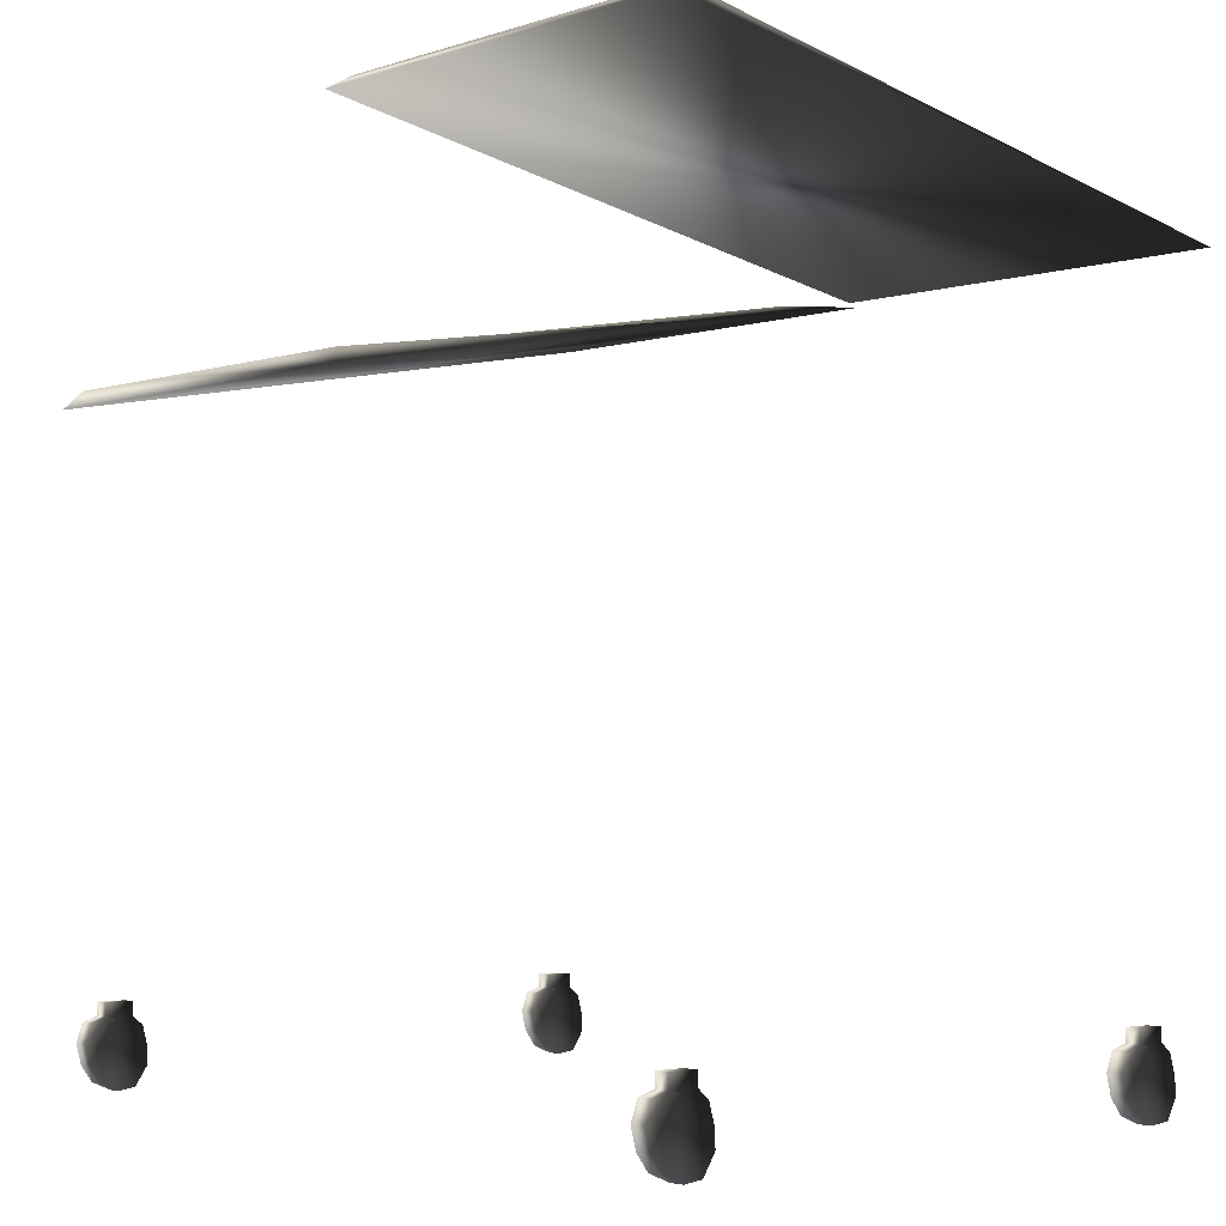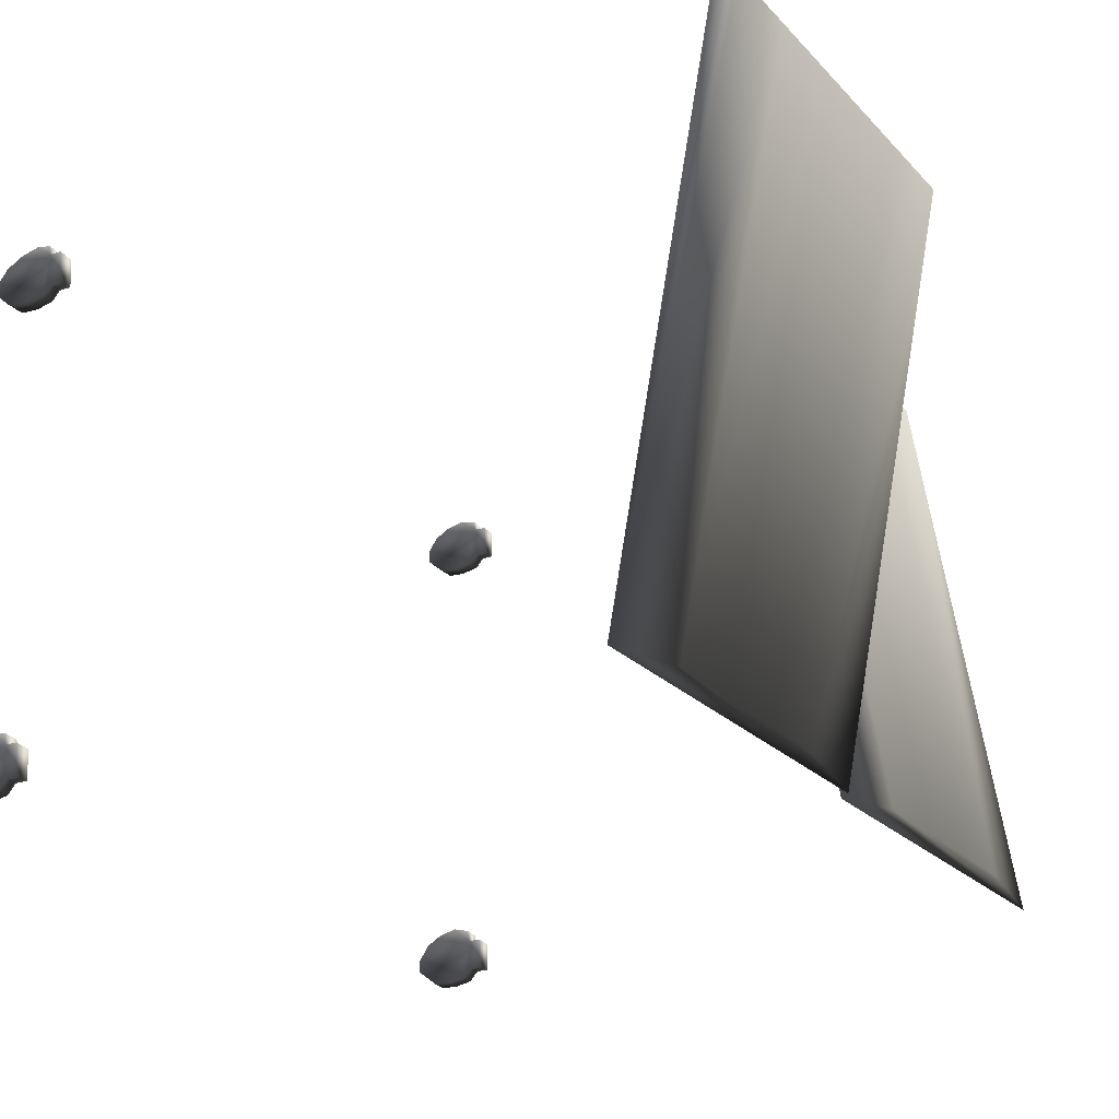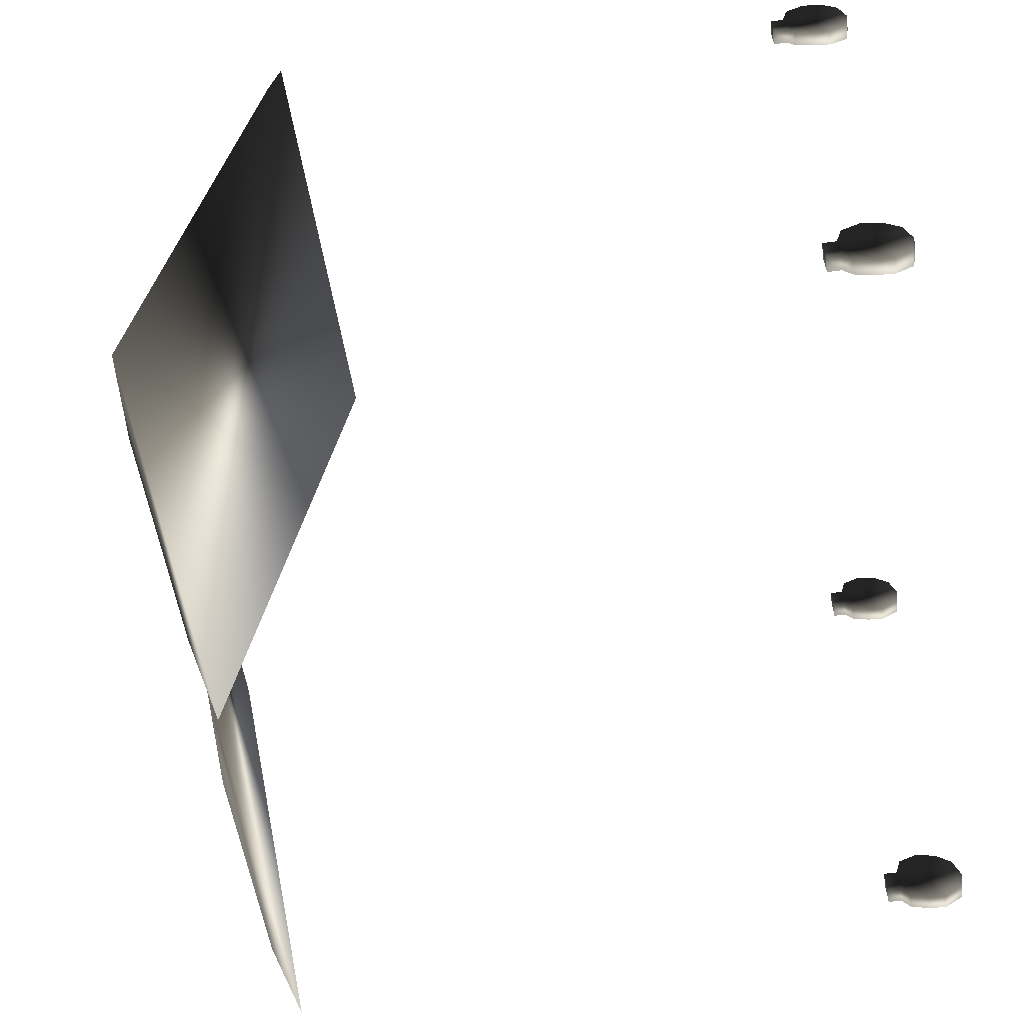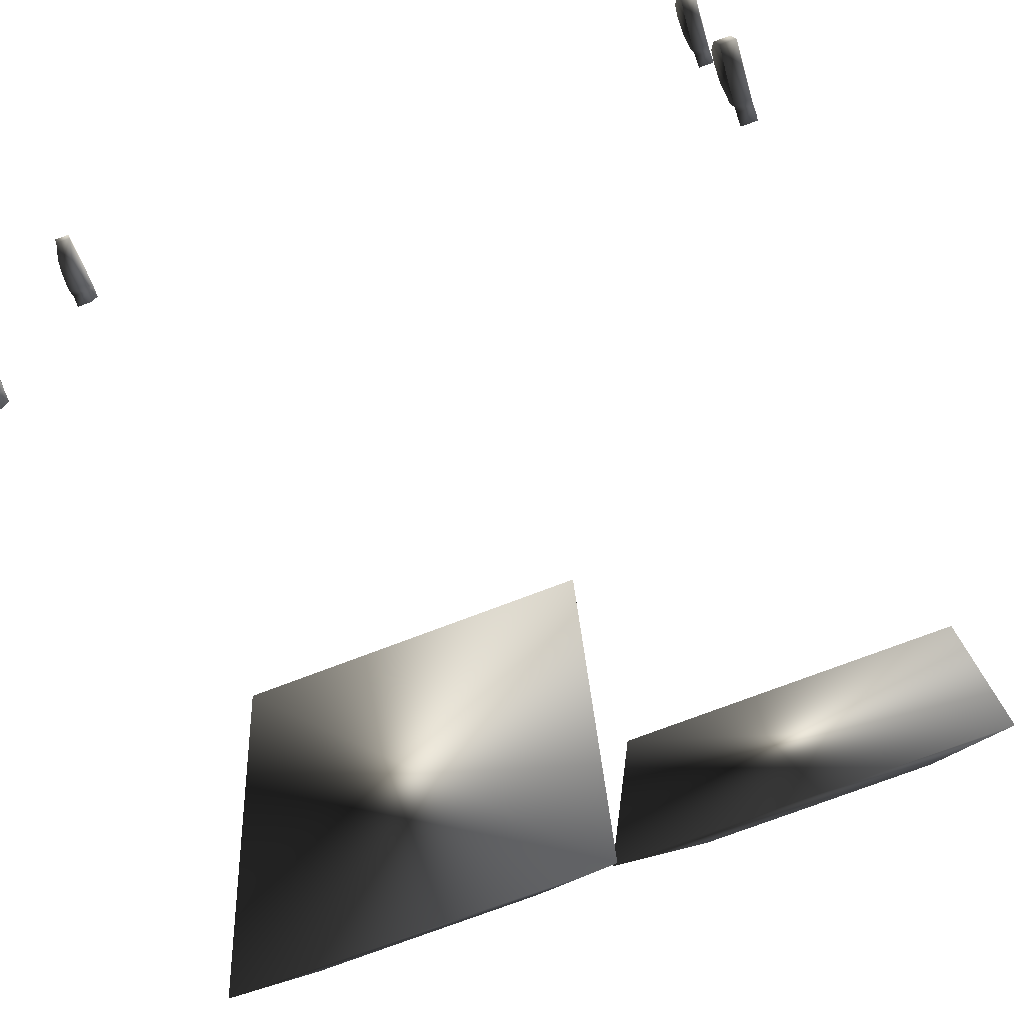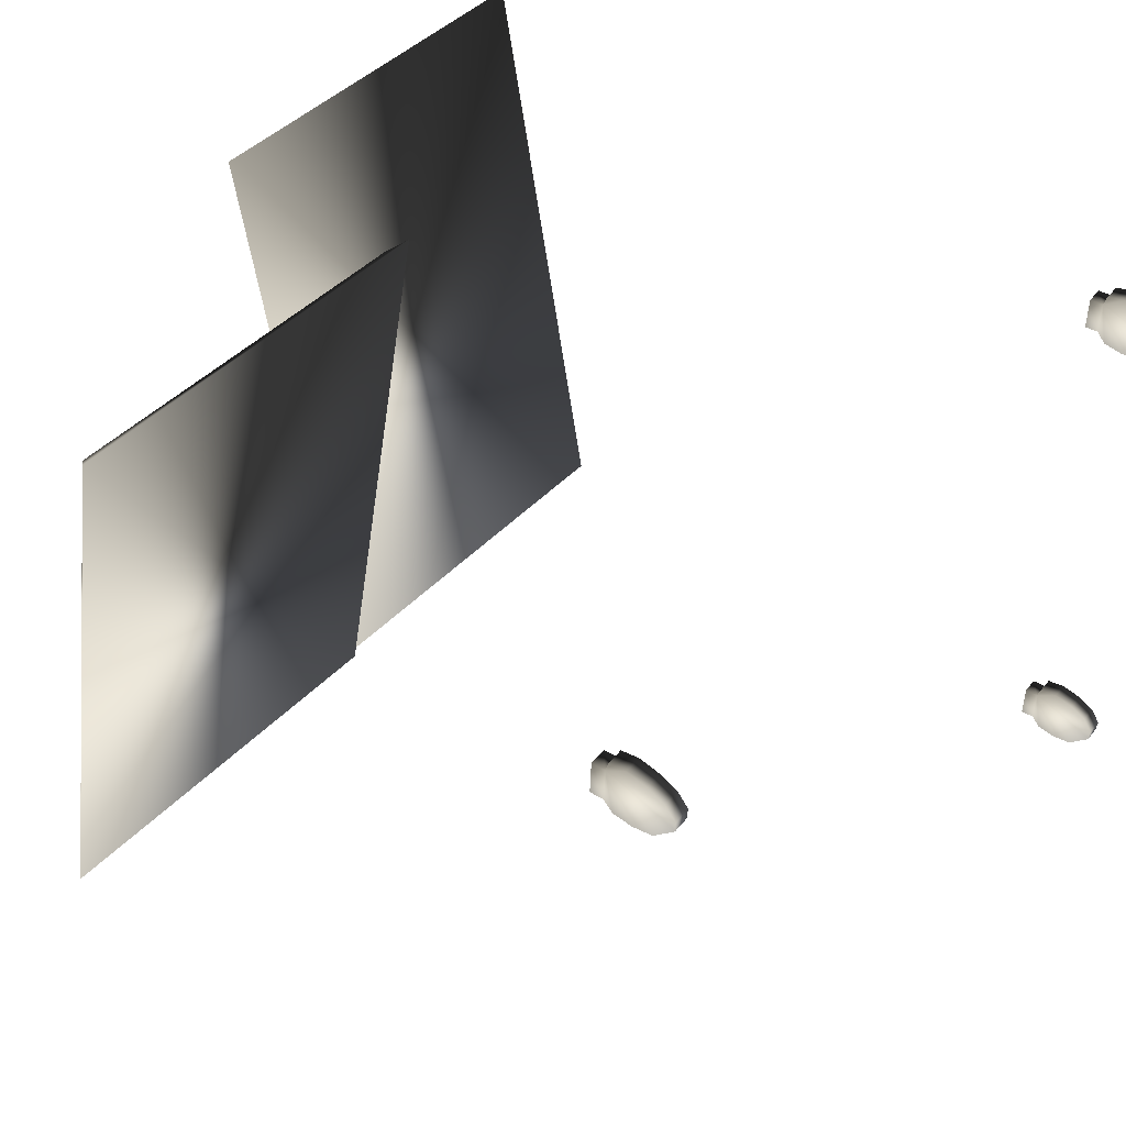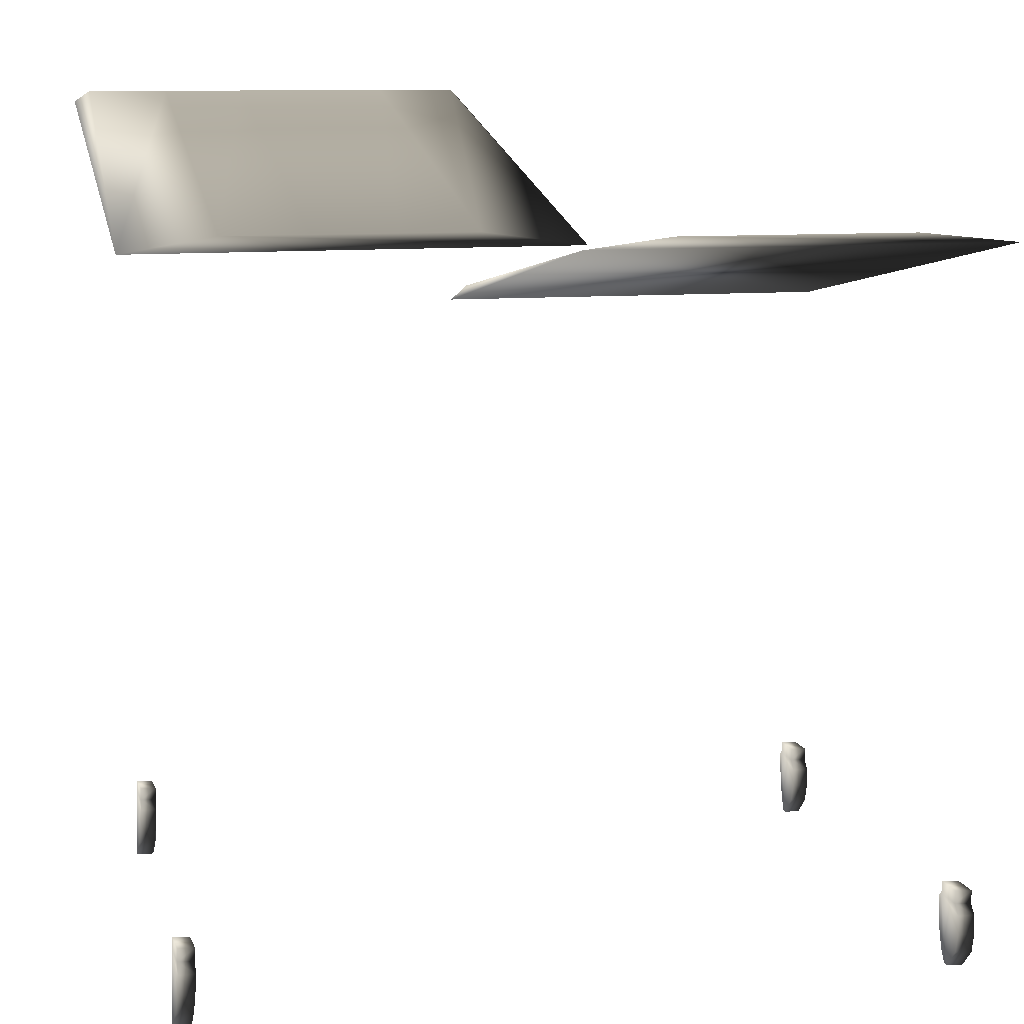
<metadata>
{"format":"obj","ext":"obj","renderer":"f3d","projection":"perspective","resolution":1024,"background":"white","views":[{"elev":-2.6,"azim":49.6,"up":"+Y"},{"elev":-24.0,"azim":121.6,"up":"+Z"},{"elev":-56.2,"azim":-80.9,"up":"+Z"},{"elev":-73.5,"azim":21.0,"up":"+Z"},{"elev":41.8,"azim":-51.8,"up":"+Z"},{"elev":10.7,"azim":168.0,"up":"+Y"}]}
</metadata>
<code>
v 1.612 -0.02559 0.9543
v 1.545 -0.02752 0.9497
v 1.531 -0.03931 1.011
v 1.598 -0.03738 1.016
v 1.516 -0.006532 1.081
v 1.583 -0.004601 1.086
v 1.509 0.058 1.123
v 1.577 0.05993 1.128
v 1.508 0.139 1.142
v 1.575 0.1409 1.147
v 1.6 0.05043 0.8942
v 1.533 0.0485 0.8895
v 1.593 0.1244 0.8921
v 1.525 0.1225 0.8874
v 1.587 0.1965 0.9077
v 1.52 0.1975 0.9045
v 1.516 0.2143 1.122
v 1.583 0.2162 1.126
v 1.529 0.2347 1.068
v 1.596 0.2366 1.073
v 1.595 0.2904 1.072
v 1.527 0.2885 1.067
v 1.518 0.2865 0.945
v 1.585 0.2885 0.9498
v 1.586 0.2347 0.9506
v 1.519 0.2327 0.9458
v 1.516 -0.006532 1.081
v 1.531 -0.03931 1.011
v 1.545 -0.02752 0.9497
v 1.529 0.2347 1.068
v 1.509 0.058 1.123
v 1.508 0.139 1.142
v 1.516 0.2143 1.122
v 1.533 0.0485 0.8895
v 1.525 0.1225 0.8874
v 1.52 0.1975 0.9045
v 1.519 0.2327 0.9458
v 1.6 0.05043 0.8942
v 1.612 -0.02559 0.9543
v 1.596 0.2366 1.073
v 1.593 0.1244 0.8921
v 1.587 0.1965 0.9077
v 1.586 0.2347 0.9506
v 1.583 -0.004601 1.086
v 1.598 -0.03738 1.016
v 1.577 0.05993 1.128
v 1.575 0.1409 1.147
v 1.583 0.2162 1.126
v 1.612 -0.02559 -1.142
v 1.545 -0.02752 -1.146
v 1.531 -0.03931 -1.085
v 1.598 -0.03738 -1.08
v 1.516 -0.006532 -1.015
v 1.583 -0.004601 -1.01
v 1.509 0.058 -0.9732
v 1.577 0.05993 -0.9685
v 1.508 0.139 -0.954
v 1.575 0.1409 -0.9493
v 1.6 0.05043 -1.202
v 1.533 0.0485 -1.207
v 1.593 0.1244 -1.204
v 1.525 0.1225 -1.209
v 1.587 0.1965 -1.188
v 1.52 0.1975 -1.191
v 1.516 0.2143 -0.9744
v 1.583 0.2162 -0.9697
v 1.529 0.2347 -1.028
v 1.596 0.2366 -1.023
v 1.595 0.2904 -1.024
v 1.527 0.2885 -1.029
v 1.518 0.2865 -1.151
v 1.585 0.2885 -1.146
v 1.587 0.2347 -1.146
v 1.519 0.2327 -1.15
v 1.516 -0.006532 -1.015
v 1.531 -0.03931 -1.085
v 1.545 -0.02752 -1.146
v 1.529 0.2347 -1.028
v 1.509 0.058 -0.9732
v 1.508 0.139 -0.954
v 1.516 0.2143 -0.9744
v 1.533 0.0485 -1.207
v 1.525 0.1225 -1.209
v 1.52 0.1975 -1.191
v 1.519 0.2327 -1.15
v 1.6 0.05043 -1.202
v 1.612 -0.02559 -1.142
v 1.596 0.2366 -1.023
v 1.593 0.1244 -1.204
v 1.587 0.1965 -1.188
v 1.587 0.2347 -1.146
v 1.583 -0.004601 -1.01
v 1.598 -0.03738 -1.08
v 1.577 0.05993 -0.9685
v 1.575 0.1409 -0.9493
v 1.583 0.2162 -0.9697
v -1.508 -0.02559 0.9544
v -1.575 -0.02752 0.9496
v -1.59 -0.03931 1.011
v -1.523 -0.03738 1.016
v -1.604 -0.006532 1.081
v -1.537 -0.004601 1.086
v -1.611 0.058 1.123
v -1.544 0.05993 1.128
v -1.612 0.139 1.142
v -1.545 0.1409 1.147
v -1.52 0.05043 0.8943
v -1.588 0.0485 0.8895
v -1.528 0.1244 0.8921
v -1.595 0.1225 0.8875
v -1.533 0.1965 0.9077
v -1.6 0.1975 0.9046
v -1.605 0.2143 1.122
v -1.537 0.2162 1.126
v -1.592 0.2347 1.068
v -1.524 0.2366 1.073
v -1.526 0.2904 1.072
v -1.593 0.2885 1.067
v -1.603 0.2865 0.9451
v -1.535 0.2885 0.9497
v -1.534 0.2347 0.9505
v -1.601 0.2327 0.9458
v -1.604 -0.006532 1.081
v -1.59 -0.03931 1.011
v -1.575 -0.02752 0.9496
v -1.592 0.2347 1.068
v -1.611 0.058 1.123
v -1.612 0.139 1.142
v -1.605 0.2143 1.122
v -1.588 0.0485 0.8895
v -1.595 0.1225 0.8875
v -1.6 0.1975 0.9046
v -1.601 0.2327 0.9458
v -1.52 0.05043 0.8943
v -1.508 -0.02559 0.9544
v -1.524 0.2366 1.073
v -1.528 0.1244 0.8921
v -1.533 0.1965 0.9077
v -1.534 0.2347 0.9505
v -1.537 -0.004601 1.086
v -1.523 -0.03738 1.016
v -1.544 0.05993 1.128
v -1.545 0.1409 1.147
v -1.537 0.2162 1.126
v -1.508 -0.02559 -1.142
v -1.575 -0.02752 -1.146
v -1.59 -0.03931 -1.085
v -1.523 -0.03738 -1.08
v -1.604 -0.006532 -1.015
v -1.537 -0.004601 -1.01
v -1.611 0.058 -0.9732
v -1.544 0.05993 -0.9685
v -1.612 0.139 -0.9539
v -1.545 0.1409 -0.9493
v -1.52 0.05043 -1.202
v -1.588 0.0485 -1.206
v -1.528 0.1244 -1.204
v -1.595 0.1225 -1.209
v -1.533 0.1965 -1.188
v -1.6 0.1975 -1.191
v -1.605 0.2143 -0.9745
v -1.537 0.2162 -0.9697
v -1.592 0.2347 -1.028
v -1.524 0.2366 -1.023
v -1.526 0.2904 -1.024
v -1.593 0.2885 -1.029
v -1.603 0.2865 -1.151
v -1.535 0.2885 -1.146
v -1.534 0.2347 -1.145
v -1.601 0.2327 -1.15
v -1.604 -0.006532 -1.015
v -1.59 -0.03931 -1.085
v -1.575 -0.02752 -1.146
v -1.592 0.2347 -1.028
v -1.611 0.058 -0.9732
v -1.612 0.139 -0.9539
v -1.605 0.2143 -0.9745
v -1.588 0.0485 -1.206
v -1.595 0.1225 -1.209
v -1.6 0.1975 -1.191
v -1.601 0.2327 -1.15
v -1.52 0.05043 -1.202
v -1.508 -0.02559 -1.142
v -1.524 0.2366 -1.023
v -1.528 0.1244 -1.204
v -1.533 0.1965 -1.188
v -1.534 0.2347 -1.145
v -1.537 -0.004601 -1.01
v -1.523 -0.03738 -1.08
v -1.544 0.05993 -0.9685
v -1.545 0.1409 -0.9493
v -1.537 0.2162 -0.9697
v 0.724 2.971 -1.209
v 0.4184 3.436 1.13
v 0.4184 2.971 -1.209
v 0.724 3.436 1.13
v 0.09511 3.436 1.13
v 1.045 2.971 -1.209
v 1.775 3.39 1.203
v 0.03857 3.39 1.204
v 1.045 3.436 1.13
v 1.378 2.971 -1.209
v 1.378 3.436 1.13
v 1.744 2.914 -1.246
v 1.713 3.436 1.13
v 0.0269 2.918 -1.237
v 0.0269 2.918 -1.237
v 0.09511 3.436 1.13
v 0.03857 3.39 1.204
v 0.0269 2.918 -1.237
v 1.744 2.914 -1.246
v 1.775 3.39 1.203
v 1.713 3.436 1.13
v 0.03857 3.39 1.204
v 1.744 2.914 -1.246
v 0.0269 2.918 -1.237
v 1.775 3.39 1.203
v -0.9677 2.942 -1.206
v -1.273 2.544 1.145
v -1.273 2.942 -1.206
v -0.9677 2.544 1.145
v -1.597 2.544 1.145
v -0.6465 2.942 -1.207
v 0.08309 2.475 1.197
v -1.653 2.475 1.198
v -0.6465 2.544 1.145
v -0.3132 2.942 -1.206
v -0.3132 2.544 1.145
v 0.05246 2.901 -1.261
v 0.02087 2.544 1.145
v -1.665 2.902 -1.252
v -1.665 2.902 -1.252
v -1.597 2.544 1.145
v -1.653 2.475 1.198
v -1.665 2.902 -1.252
v 0.05246 2.901 -1.261
v 0.08309 2.475 1.197
v 0.02087 2.544 1.145
v -1.653 2.475 1.198
v 0.05246 2.901 -1.261
v -1.665 2.902 -1.252
v 0.08309 2.475 1.197
g Trash_t1(Clone)_35860_792
f 1 3 2
f 1 4 3
f 4 5 3
f 4 6 5
f 6 7 5
f 6 8 7
f 8 9 7
f 8 10 9
f 11 1 2
f 11 2 12
f 13 11 12
f 13 12 14
f 15 13 14
f 15 14 16
f 10 17 9
f 10 18 17
f 18 19 17
f 18 20 19
f 19 20 21
f 19 21 22
f 21 23 22
f 21 24 23
f 20 24 21
f 25 23 24
f 20 25 24
f 25 15 16
f 25 26 23
f 26 22 23
f 26 19 22
f 25 16 26
f 27 29 28
f 29 27 30
f 30 27 31
f 30 31 32
f 30 32 33
f 30 34 29
f 34 30 35
f 35 30 36
f 36 30 37
f 38 40 39
f 40 38 41
f 40 41 42
f 40 42 43
f 44 39 40
f 39 44 45
f 44 40 46
f 46 40 47
f 47 40 48
f 49 51 50
f 49 52 51
f 52 53 51
f 52 54 53
f 54 55 53
f 54 56 55
f 56 57 55
f 56 58 57
f 59 49 50
f 59 50 60
f 61 59 60
f 61 60 62
f 63 61 62
f 63 62 64
f 58 65 57
f 58 66 65
f 66 67 65
f 66 68 67
f 67 68 69
f 67 69 70
f 69 71 70
f 69 72 71
f 68 72 69
f 73 71 72
f 68 73 72
f 73 63 64
f 73 74 71
f 74 70 71
f 74 67 70
f 73 64 74
f 75 77 76
f 77 75 78
f 78 75 79
f 78 79 80
f 78 80 81
f 78 82 77
f 82 78 83
f 83 78 84
f 84 78 85
f 86 88 87
f 88 86 89
f 88 89 90
f 88 90 91
f 92 87 88
f 87 92 93
f 92 88 94
f 94 88 95
f 95 88 96
f 97 99 98
f 97 100 99
f 100 101 99
f 100 102 101
f 102 103 101
f 102 104 103
f 104 105 103
f 104 106 105
f 107 97 98
f 107 98 108
f 109 107 108
f 109 108 110
f 111 109 110
f 111 110 112
f 106 113 105
f 106 114 113
f 114 115 113
f 114 116 115
f 115 116 117
f 115 117 118
f 117 119 118
f 117 120 119
f 116 120 117
f 121 119 120
f 116 121 120
f 121 111 112
f 121 122 119
f 122 118 119
f 122 115 118
f 121 112 122
f 123 125 124
f 125 123 126
f 126 123 127
f 126 127 128
f 126 128 129
f 126 130 125
f 130 126 131
f 131 126 132
f 132 126 133
f 134 136 135
f 136 134 137
f 136 137 138
f 136 138 139
f 140 135 136
f 135 140 141
f 140 136 142
f 142 136 143
f 143 136 144
f 145 147 146
f 145 148 147
f 148 149 147
f 148 150 149
f 150 151 149
f 150 152 151
f 152 153 151
f 152 154 153
f 155 145 146
f 155 146 156
f 157 155 156
f 157 156 158
f 159 157 158
f 159 158 160
f 154 161 153
f 154 162 161
f 162 163 161
f 162 164 163
f 163 164 165
f 163 165 166
f 165 167 166
f 165 168 167
f 164 168 165
f 169 167 168
f 164 169 168
f 169 159 160
f 169 170 167
f 170 166 167
f 170 163 166
f 169 160 170
f 171 173 172
f 173 171 174
f 174 171 175
f 174 175 176
f 174 176 177
f 174 178 173
f 178 174 179
f 179 174 180
f 180 174 181
f 182 184 183
f 184 182 185
f 184 185 186
f 184 186 187
f 188 183 184
f 183 188 189
f 188 184 190
f 190 184 191
f 191 184 192
f 193 195 194
f 194 196 193
f 197 194 195
f 198 193 196
f 199 194 197
f 199 196 194
f 199 197 200
f 199 201 196
f 196 201 198
f 202 198 201
f 201 203 202
f 199 203 201
f 204 202 203
f 203 205 204
f 199 205 203
f 206 202 204
f 206 198 202
f 206 193 198
f 206 195 193
f 195 207 197
f 208 210 209
f 211 213 212
f 214 216 215
f 217 214 215
f 218 220 219
f 219 221 218
f 222 219 220
f 223 218 221
f 224 219 222
f 224 221 219
f 224 222 225
f 224 226 221
f 221 226 223
f 227 223 226
f 226 228 227
f 224 228 226
f 229 227 228
f 228 230 229
f 224 230 228
f 231 227 229
f 231 223 227
f 231 218 223
f 231 220 218
f 220 232 222
f 233 235 234
f 236 238 237
f 239 241 240
f 242 239 240

</code>
